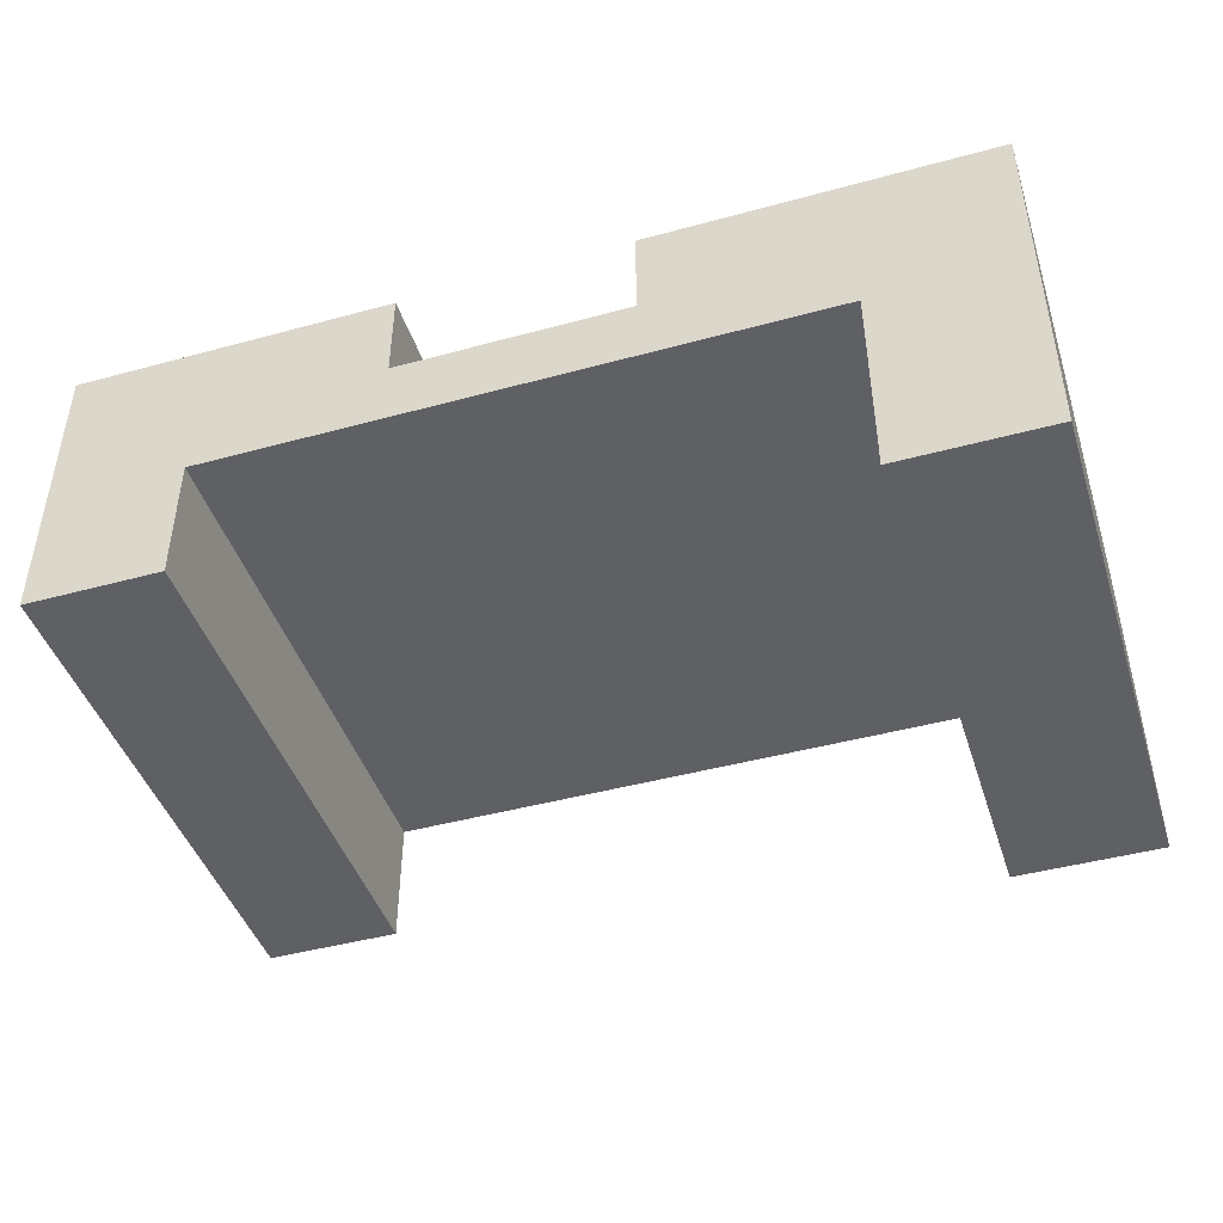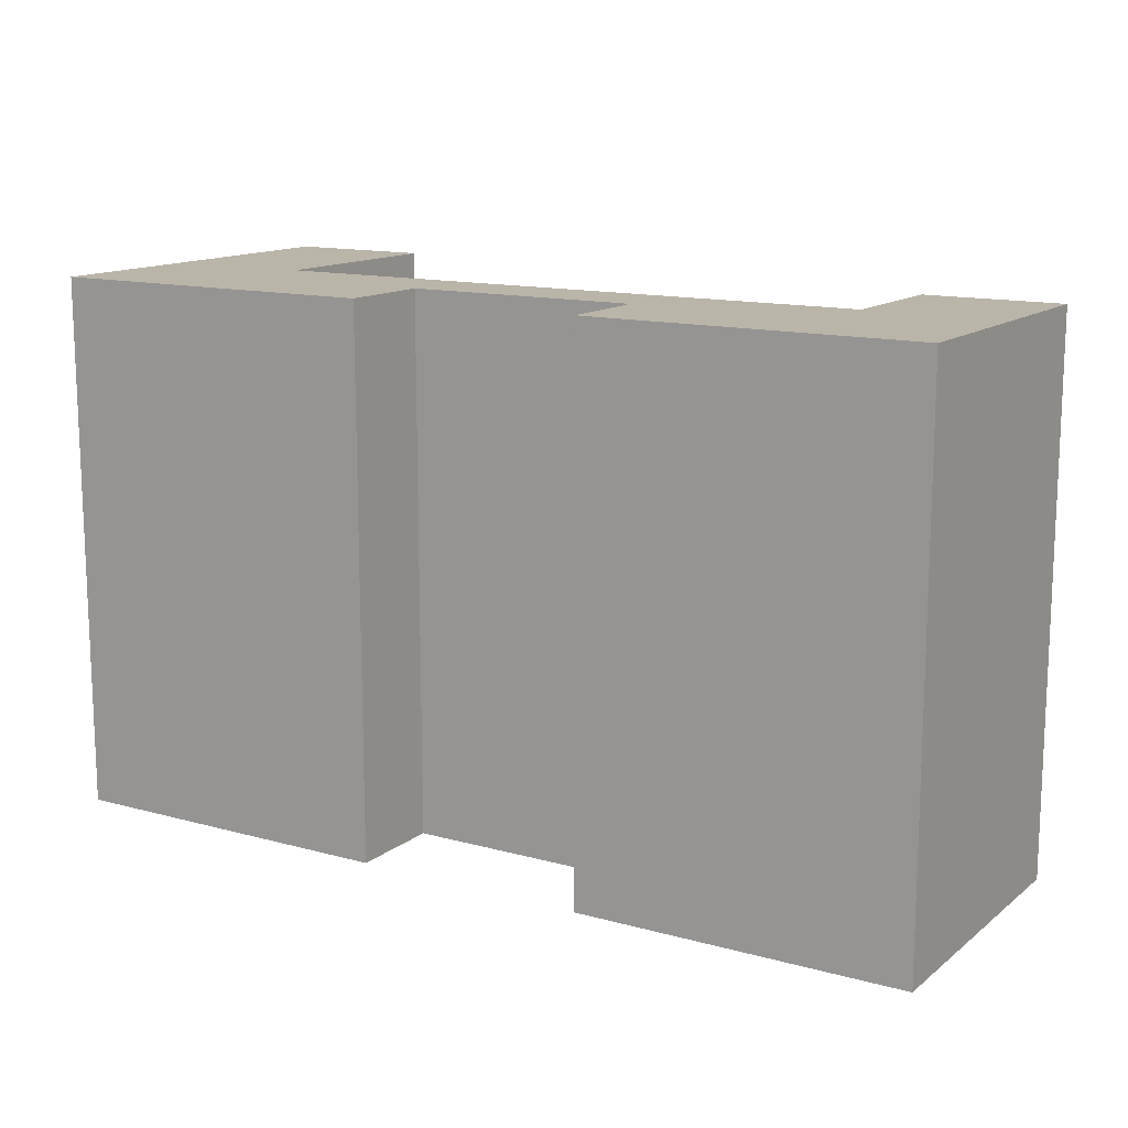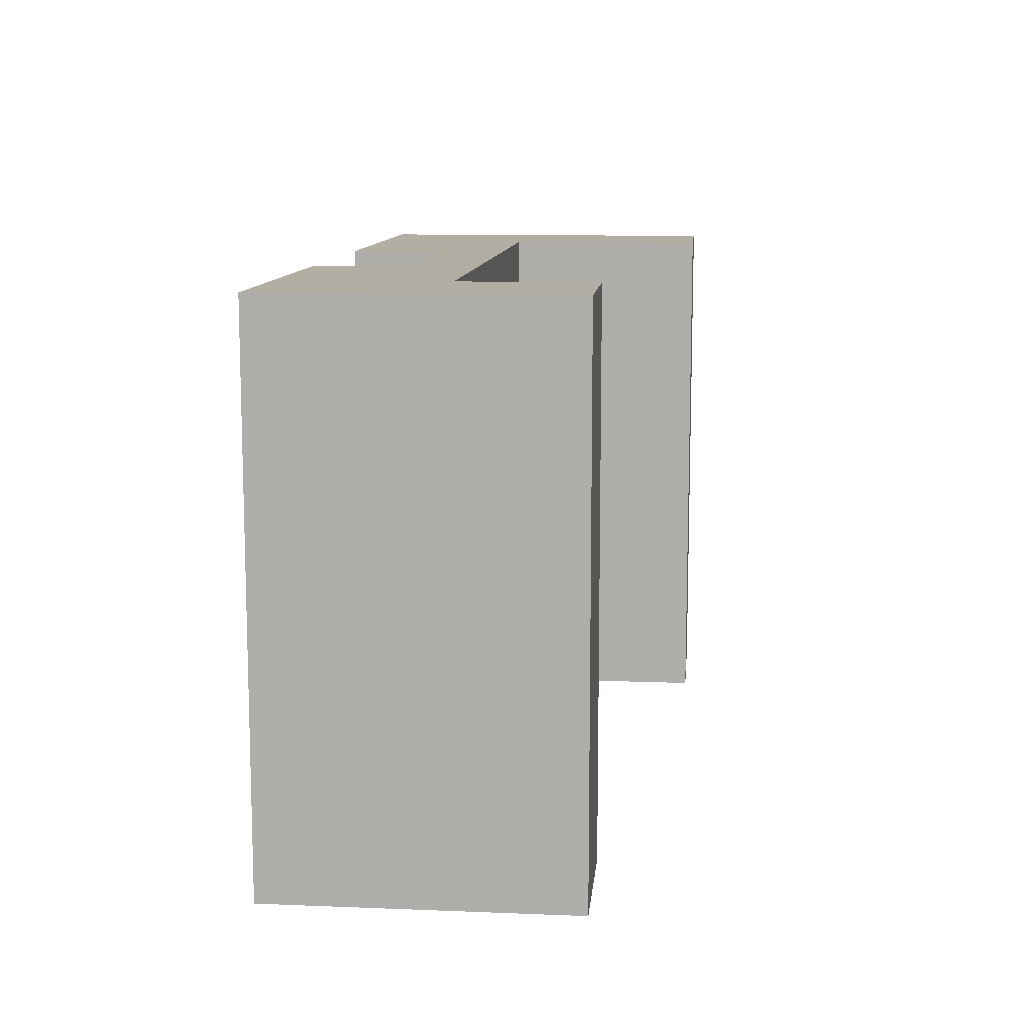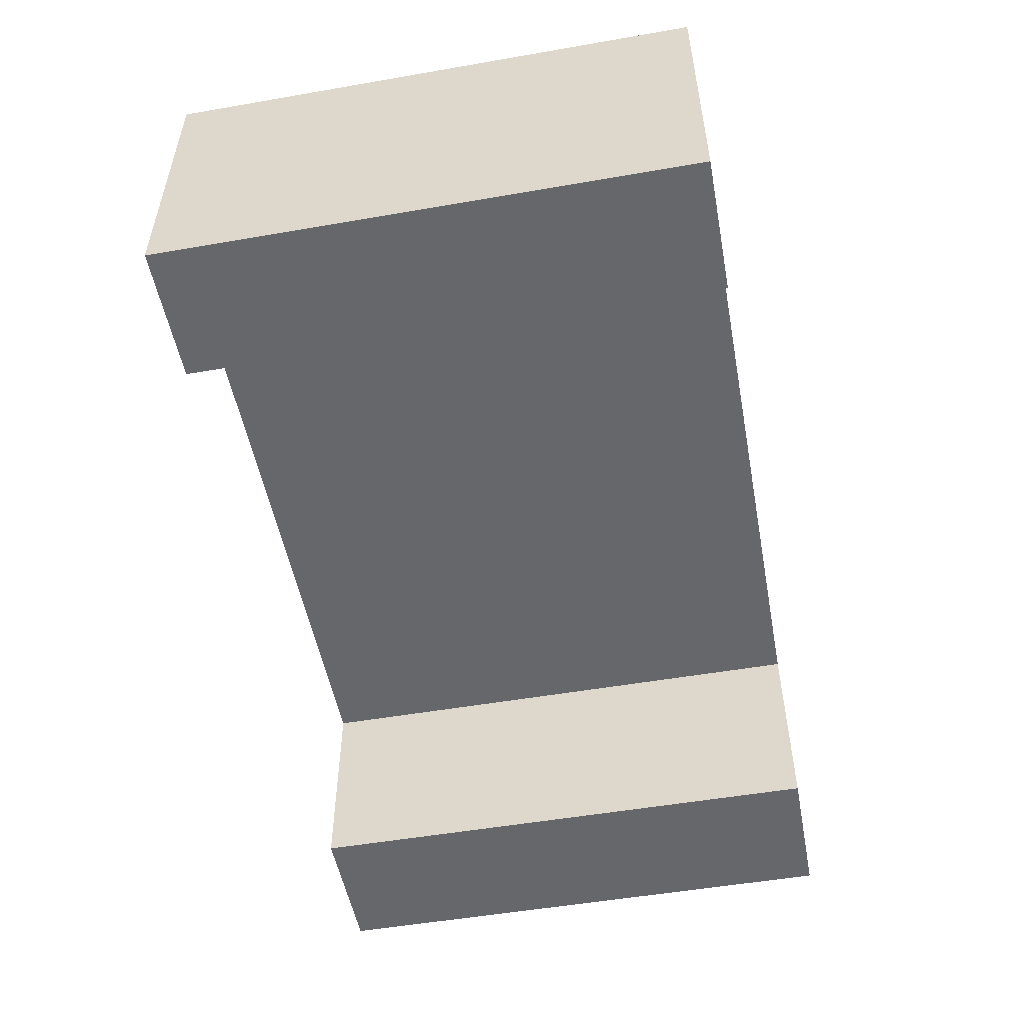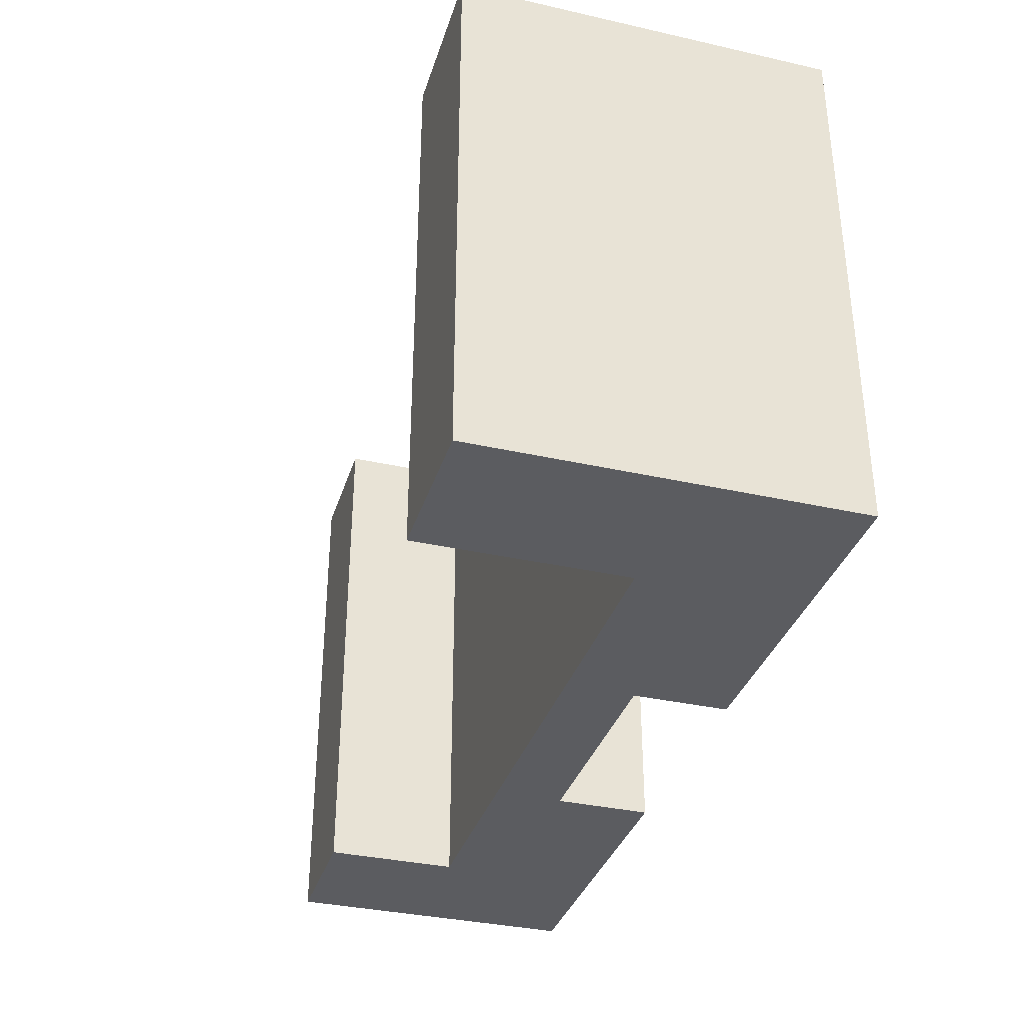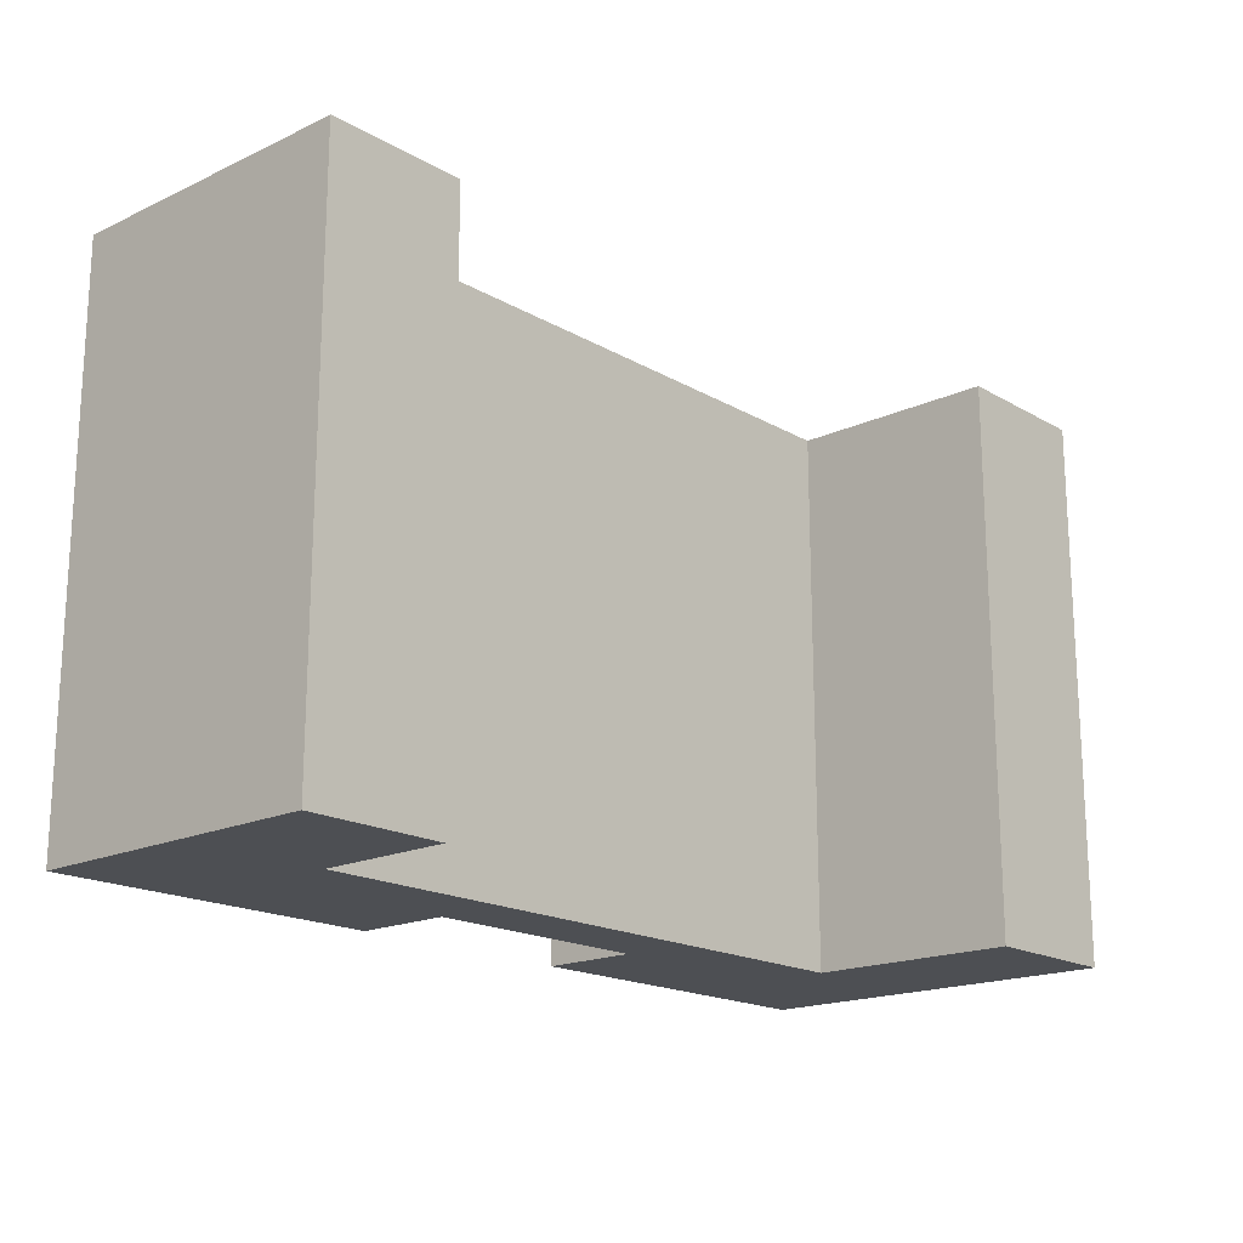
<metadata>
{"format":"obj","ext":"obj","renderer":"f3d","projection":"perspective","resolution":1024,"background":"white","views":[{"elev":-44.6,"azim":-162.4,"up":"+Z"},{"elev":13.5,"azim":31.6,"up":"+Y"},{"elev":10.9,"azim":95.6,"up":"+Y"},{"elev":-52.1,"azim":100.6,"up":"+Z"},{"elev":-34.9,"azim":-106.7,"up":"+Y"},{"elev":-18.0,"azim":132.0,"up":"+Y"}]}
</metadata>
<code>
v 3.25 0 -3.245e-16
v 3.25 0 -0.9
v 3.25 5.1 -0.9
v 3.25 5.1 -3.331e-16
v 0 0 0
v 3.25 0 -3.245e-16
v 3.25 5.1 -3.331e-16
v 0 5.1 0
v -2.542e-32 0 -3.5
v 0 0 0
v 0 5.1 0
v 0 5.1 -3.5
v 1.4 0 -3.5
v -2.542e-32 0 -3.5
v 0 5.1 -3.5
v 1.4 5.1 -3.5
v 1.4 0 -1.55
v 1.4 0 -3.5
v 1.4 5.1 -3.5
v 1.4 5.1 -1.55
v 7.25 0 -1.55
v 1.4 0 -1.55
v 1.4 5.1 -1.55
v 7.25 5.1 -1.55
v 7.25 0 -2.8
v 7.25 0 -1.55
v 7.25 5.1 -1.55
v 7.25 5.1 -2.8
v 8.55 0 -2.8
v 7.25 0 -2.8
v 7.25 5.1 -2.8
v 8.55 5.1 -2.8
v 8.55 0 0
v 8.55 0 -2.8
v 8.55 5.1 -2.8
v 8.55 5.1 0
v 5.45 0 -1.898e-16
v 8.55 0 0
v 8.55 5.1 0
v 5.45 5.1 -2.22e-16
v 5.45 0 -0.9
v 5.45 0 -1.898e-16
v 5.45 5.1 -2.22e-16
v 5.45 5.1 -0.9
v 3.25 0 -0.9
v 5.45 0 -0.9
v 5.45 5.1 -0.9
v 3.25 5.1 -0.9
v 3.25 5.1 -0.9
v 5.45 5.1 -0.9
v 5.45 5.1 -2.22e-16
v 8.55 5.1 0
v 8.55 5.1 -2.8
v 7.25 5.1 -2.8
v 7.25 5.1 -1.55
v 1.4 5.1 -1.55
v 1.4 5.1 -3.5
v 0 5.1 -3.5
v 0 5.1 0
v 3.25 5.1 -3.331e-16
v 5.45 0 -0.9
v 3.25 0 -0.9
v 3.25 0 -3.245e-16
v 0 0 0
v -2.542e-32 0 -3.5
v 1.4 0 -3.5
v 1.4 0 -1.55
v 7.25 0 -1.55
v 7.25 0 -2.8
v 8.55 0 -2.8
v 8.55 0 0
v 5.45 0 -1.898e-16
g 19f61118-e2a8-11ea-9b95-54bf646e7e1f
f 1 2 4
f 4 2 3
g 19f8f76c-e2a8-11ea-a403-54bf646e7e1f
f 5 6 8
f 8 6 7
g 19fbddc2-e2a8-11ea-8452-54bf646e7e1f
f 9 10 12
f 12 10 11
g 19fec446-e2a8-11ea-93d2-54bf646e7e1f
f 13 14 16
f 16 14 15
g 1a03cda6-e2a8-11ea-aaef-54bf646e7e1f
f 17 18 20
f 20 18 19
g 1a08fe1c-e2a8-11ea-810b-54bf646e7e1f
f 21 22 24
f 24 22 23
g 1a0cf62e-e2a8-11ea-b9df-54bf646e7e1f
f 25 26 28
f 28 26 27
g 1a10037a-e2a8-11ea-9ca1-54bf646e7e1f
f 29 30 32
f 32 30 31
g 1a1b9d08-e2a8-11ea-a3f1-54bf646e7e1f
f 33 34 36
f 36 34 35
g 1a1f1f9c-e2a8-11ea-8e23-54bf646e7e1f
f 37 38 40
f 40 38 39
g 1a222d26-e2a8-11ea-9f07-54bf646e7e1f
f 41 42 44
f 44 42 43
g 1a25d6ec-e2a8-11ea-be8c-54bf646e7e1f
f 45 46 48
f 48 46 47
g 1a295990-e2a8-11ea-b5d8-54bf646e7e1f
f 50 55 49
f 49 55 56
f 49 56 59
f 59 56 58
f 58 56 57
f 51 52 50
f 50 52 55
f 52 53 55
f 55 53 54
f 59 60 49
g 1a2c8e18-e2a8-11ea-9b01-54bf646e7e1f
f 62 68 61
f 61 68 71
f 61 71 72
f 63 64 62
f 62 64 67
f 62 67 68
f 64 65 67
f 67 65 66
f 69 70 68
f 68 70 71

</code>
